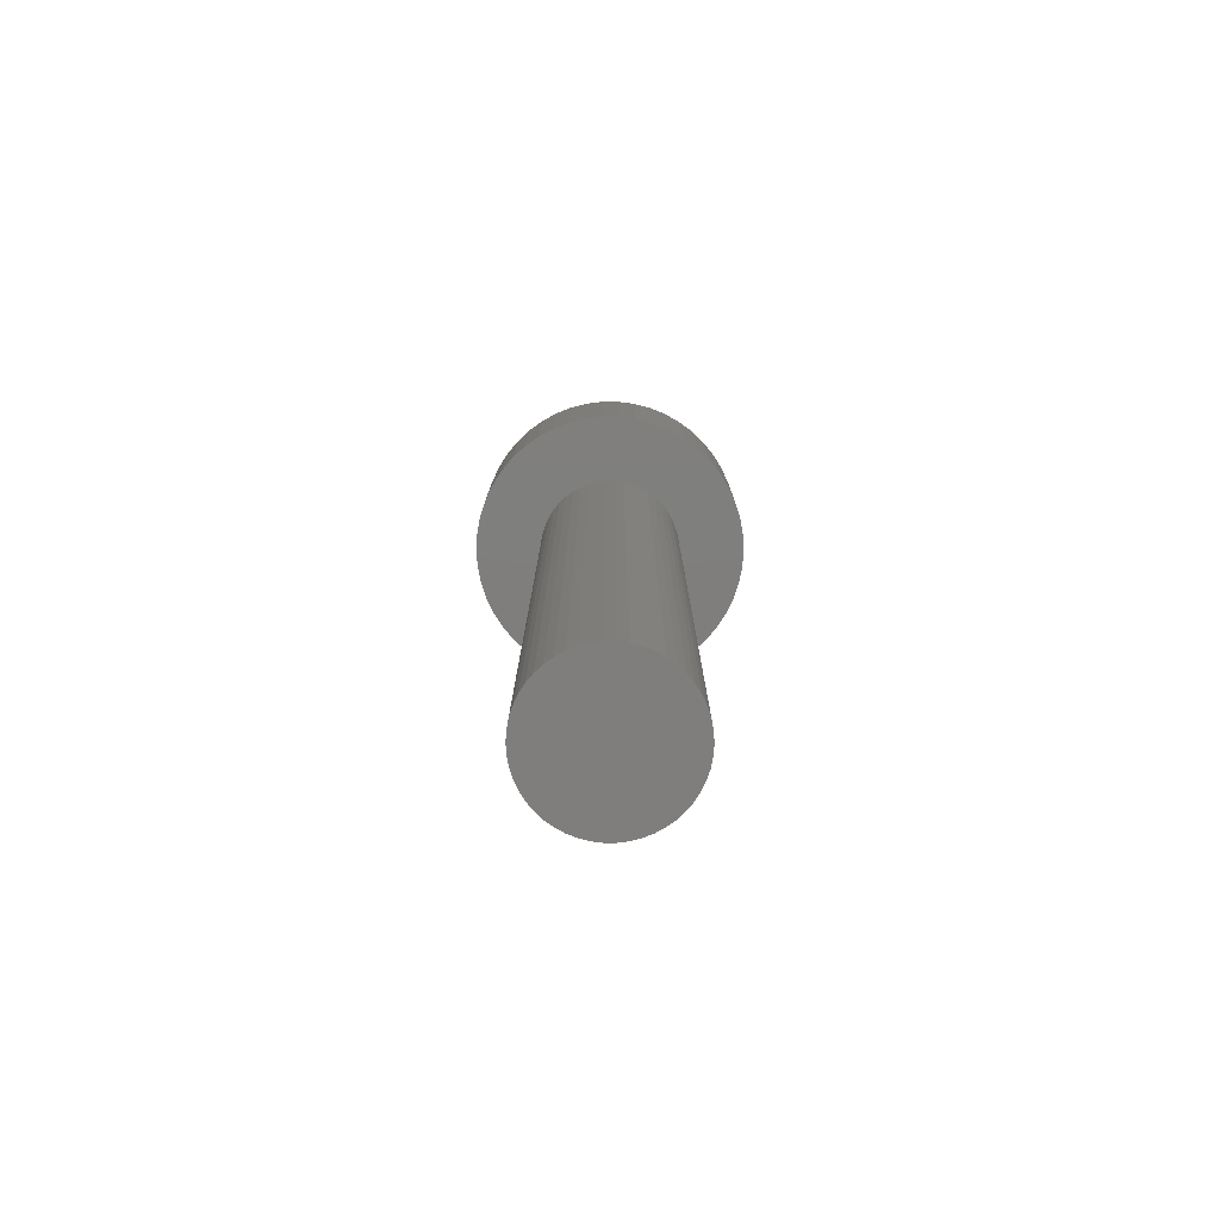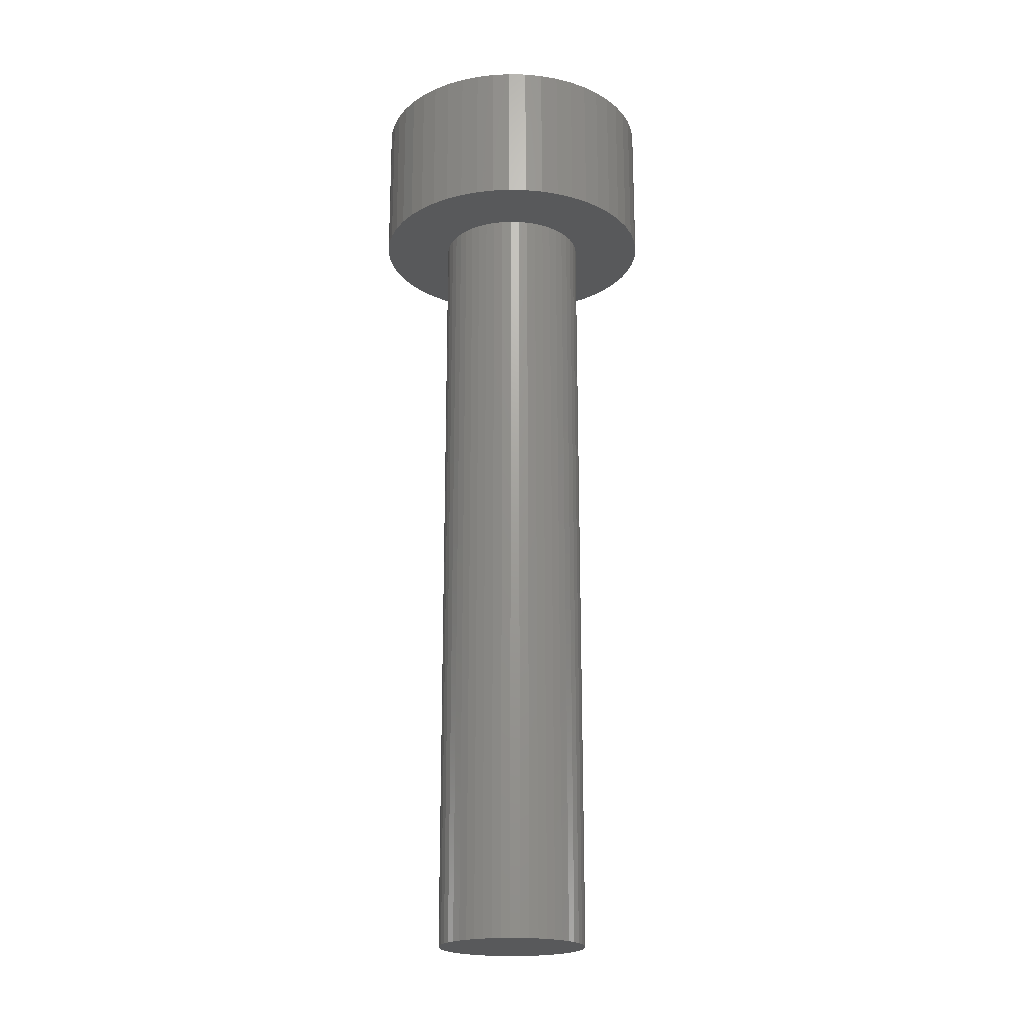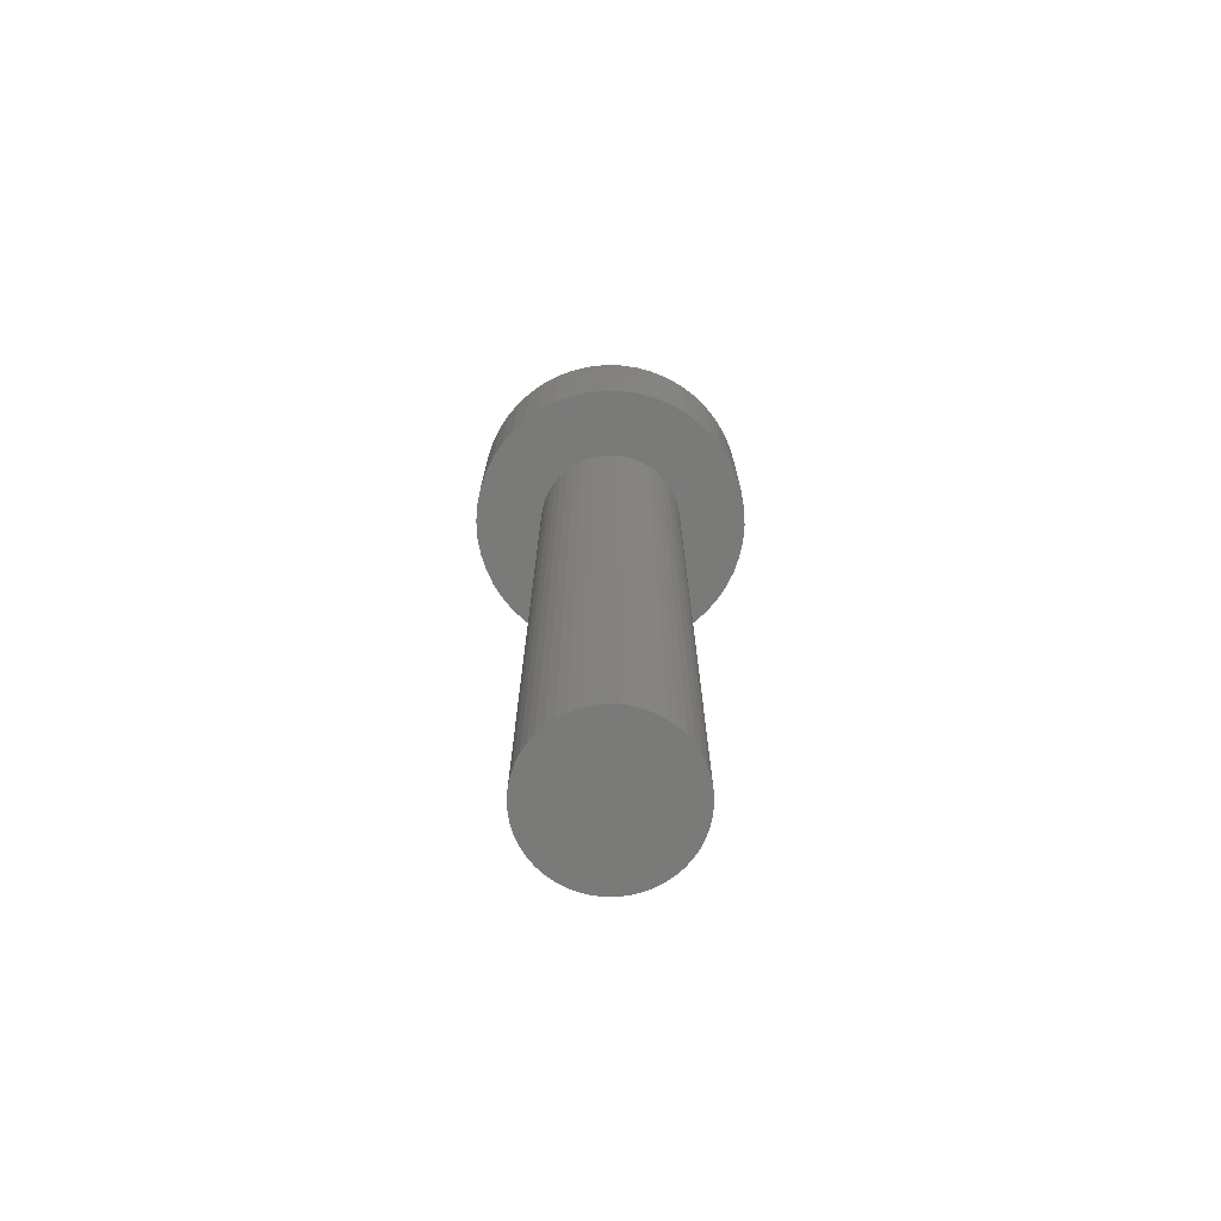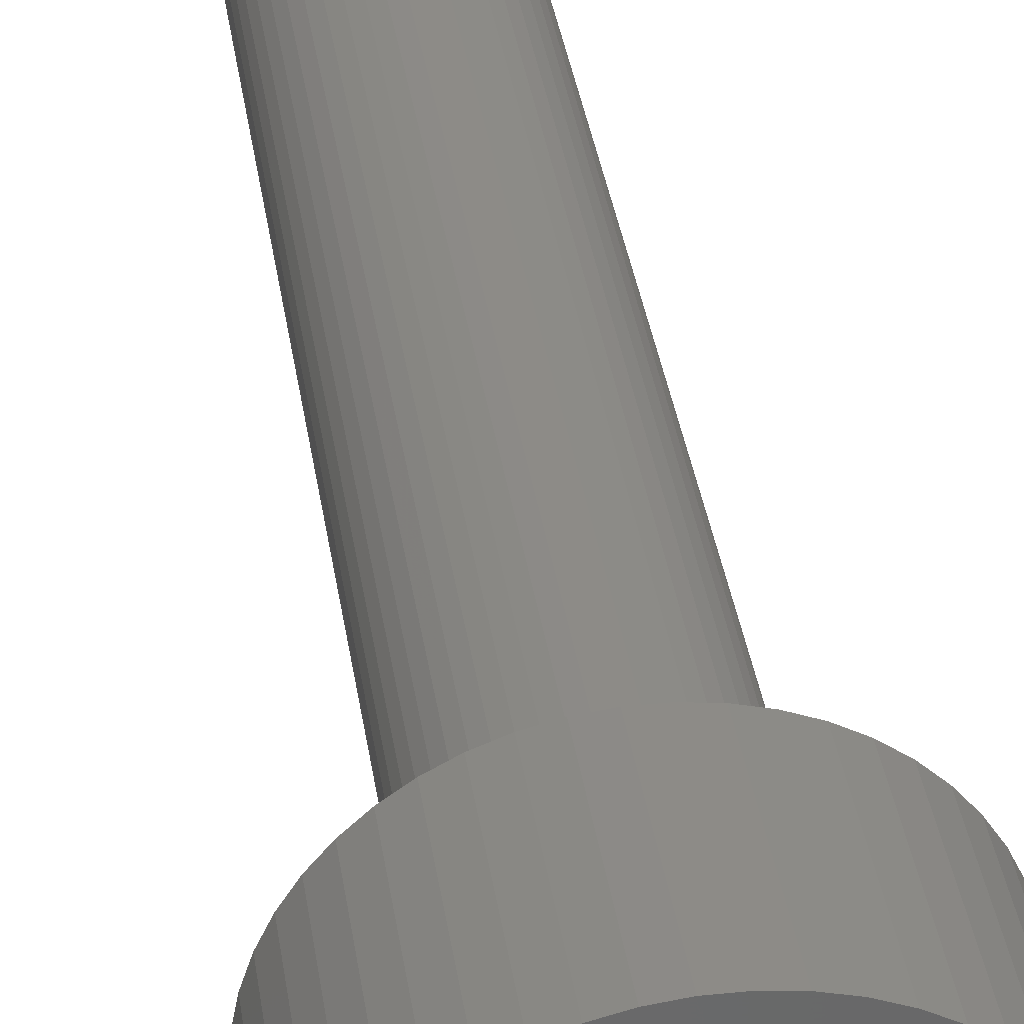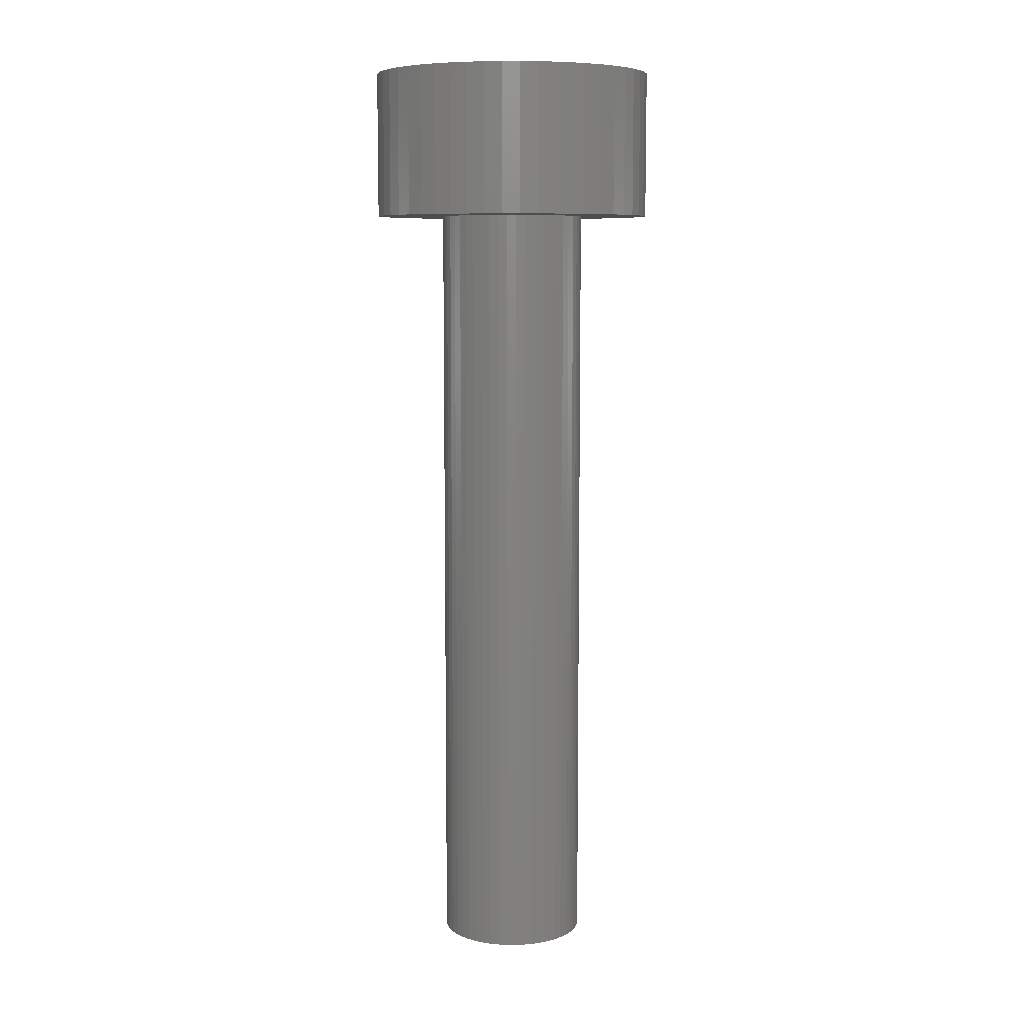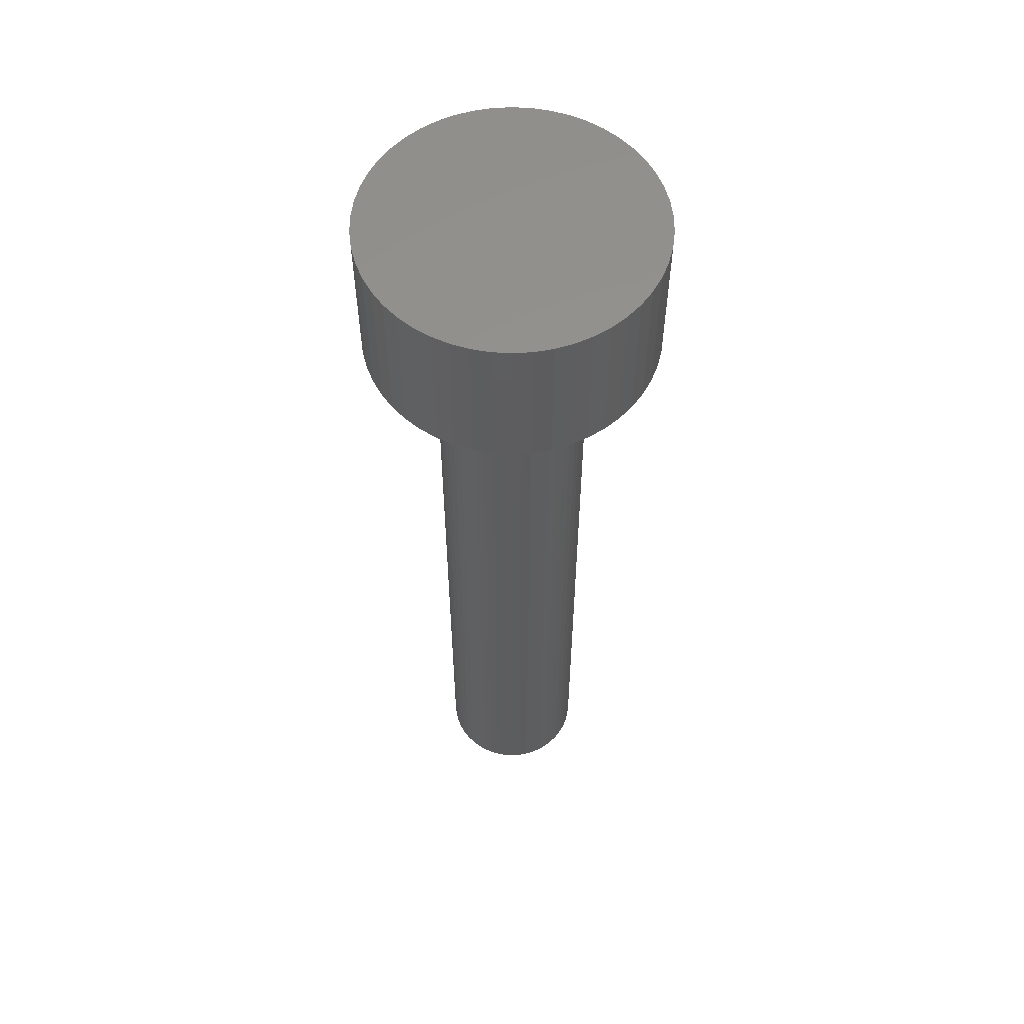
<metadata>
{"format":"stl","ext":"stl","renderer":"f3d","projection":"perspective","resolution":1024,"background":"white","views":[{"elev":-78.4,"azim":151.0,"up":"+Z"},{"elev":-20.6,"azim":156.0,"up":"+Z"},{"elev":-73.1,"azim":-130.4,"up":"+Z"},{"elev":34.7,"azim":-8.0,"up":"+Y"},{"elev":8.1,"azim":-21.1,"up":"+Z"},{"elev":57.3,"azim":53.9,"up":"+Z"}]}
</metadata>
<code>
# stl→obj: 200 verts, 396 faces
v 2.9 0 3
v 2.877 0.3635 0
v 2.877 0.3635 3
v 2.9 0 0
v -2.9 0 0
v -2.877 0.3635 3
v -2.877 0.3635 0
v -2.9 0 3
v 0.1821 2.894 0
v -0.1821 2.894 3
v 0.1821 2.894 3
v -0.1821 2.894 0
v -0.1821 -2.894 0
v 0.1821 -2.894 3
v -0.1821 -2.894 3
v 0.1821 -2.894 0
v 2.114 1.985 0
v 1.849 2.234 3
v 2.114 1.985 3
v 1.849 2.234 0
v -1.849 2.234 0
v -2.114 1.985 3
v -1.849 2.234 3
v -2.114 1.985 0
v -0.8961 2.758 0
v -1.235 2.624 3
v -0.8961 2.758 3
v -1.235 2.624 0
v 2.696 1.068 3
v 2.541 1.397 0
v 2.541 1.397 3
v 2.696 1.068 0
v 1.235 2.624 0
v 0.8961 2.758 3
v 1.235 2.624 3
v 0.8961 2.758 0
v 0.5434 2.849 3
v 0.5434 2.849 0
v 1.554 2.449 3
v 1.554 2.449 0
v -2.696 1.068 0
v -2.541 1.397 3
v -2.541 1.397 0
v -2.696 1.068 3
v 2.877 -0.3635 3
v 2.809 0.7212 3
v 2.809 -0.7212 3
v 2.696 -1.068 3
v 2.541 -1.397 3
v 2.346 1.705 3
v 2.346 -1.705 3
v 2.114 -1.985 3
v 1.849 -2.234 3
v 1.554 -2.449 3
v 1.235 -2.624 3
v 0.8961 -2.758 3
v 0.5434 -2.849 3
v -0.5434 2.849 3
v -0.5434 -2.849 3
v -0.8961 -2.758 3
v -1.235 -2.624 3
v -1.554 2.449 3
v -1.554 -2.449 3
v -1.849 -2.234 3
v -2.114 -1.985 3
v -2.346 1.705 3
v -2.346 -1.705 3
v -2.541 -1.397 3
v -2.696 -1.068 3
v -2.809 0.7212 3
v -2.809 -0.7212 3
v -2.877 -0.3635 3
v -1.554 2.449 0
v -0.5434 2.849 0
v 1.5 0 0
v 2.877 -0.3635 0
v 1.488 -0.188 0
v 2.809 -0.7212 0
v 1.453 -0.373 0
v 2.696 -1.068 0
v 1.488 0.188 0
v 1.395 -0.5522 0
v 2.541 -1.397 0
v 2.809 0.7212 0
v 1.314 -0.7226 0
v 2.346 -1.705 0
v 1.453 0.373 0
v 1.214 -0.8817 0
v 2.114 -1.985 0
v 1.093 -1.027 0
v 1.849 -2.234 0
v 1.395 0.5522 0
v 0.9561 -1.156 0
v 1.554 -2.449 0
v 1.314 0.7226 0
v 0.8037 -1.266 0
v 1.235 -2.624 0
v 0.6387 -1.357 0
v 0.8961 -2.758 0
v 0.4635 -1.427 0
v 0.5434 -2.849 0
v 0.2811 -1.473 0
v 0.09418 -1.497 0
v -0.09418 -1.497 0
v -0.2811 -1.473 0
v -0.5434 -2.849 0
v -0.4635 -1.427 0
v -0.8961 -2.758 0
v -0.6387 -1.357 0
v -1.235 -2.624 0
v -0.8037 -1.266 0
v -1.554 -2.449 0
v -0.9561 -1.156 0
v -1.849 -2.234 0
v -1.093 -1.027 0
v -2.114 -1.985 0
v -1.214 -0.8817 0
v -2.346 -1.705 0
v -2.541 -1.397 0
v -1.314 -0.7226 0
v 2.346 1.705 0
v 1.214 0.8817 0
v 1.093 1.027 0
v 0.9561 1.156 0
v 0.8037 1.266 0
v 0.6387 1.357 0
v 0.4635 1.427 0
v 0.2811 1.473 0
v 0.09418 1.497 0
v -0.09418 1.497 0
v -0.2811 1.473 0
v -0.4635 1.427 0
v -0.6387 1.357 0
v -0.8037 1.266 0
v -0.9561 1.156 0
v -1.093 1.027 0
v -1.214 0.8817 0
v -2.346 1.705 0
v -1.314 0.7226 0
v -1.395 0.5522 0
v -1.453 0.373 0
v -2.809 0.7212 0
v -1.488 0.188 0
v -1.5 0 0
v -1.395 -0.5522 0
v -2.696 -1.068 0
v -1.453 -0.373 0
v -2.809 -0.7212 0
v -1.488 -0.188 0
v -2.877 -0.3635 0
v 1.488 0.188 -16
v 1.5 0 -16
v -1.5 0 -16
v -1.488 0.188 -16
v 0.09418 1.497 -16
v -0.09418 1.497 -16
v -0.09418 -1.497 -16
v 0.09418 -1.497 -16
v 1.093 1.027 -16
v 0.9561 1.156 -16
v -0.9561 1.156 -16
v -1.093 1.027 -16
v -0.4635 1.427 -16
v -0.6387 1.357 -16
v 1.314 -0.7226 -16
v 1.214 -0.8817 -16
v 1.314 0.7226 -16
v 1.395 0.5522 -16
v 1.453 0.373 -16
v 0.6387 1.357 -16
v 0.4635 1.427 -16
v 0.2811 1.473 -16
v 0.8037 1.266 -16
v -1.395 0.5522 -16
v -1.314 0.7226 -16
v -1.453 0.373 -16
v -0.2811 1.473 -16
v 0.2811 -1.473 -16
v 1.214 0.8817 -16
v -1.214 0.8817 -16
v -0.8037 1.266 -16
v 1.488 -0.188 -16
v 0.9561 -1.156 -16
v 1.093 -1.027 -16
v 1.453 -0.373 -16
v 1.395 -0.5522 -16
v 0.8037 -1.266 -16
v 0.6387 -1.357 -16
v 0.4635 -1.427 -16
v -0.2811 -1.473 -16
v -0.4635 -1.427 -16
v -0.6387 -1.357 -16
v -0.8037 -1.266 -16
v -0.9561 -1.156 -16
v -1.093 -1.027 -16
v -1.214 -0.8817 -16
v -1.314 -0.7226 -16
v -1.395 -0.5522 -16
v -1.453 -0.373 -16
v -1.488 -0.188 -16
f 1 2 3
f 2 1 4
f 5 6 7
f 6 5 8
f 9 10 11
f 10 9 12
f 13 14 15
f 14 13 16
f 17 18 19
f 18 17 20
f 21 22 23
f 22 21 24
f 25 26 27
f 26 25 28
f 29 30 31
f 30 29 32
f 33 34 35
f 34 33 36
f 36 37 34
f 37 36 38
f 20 39 18
f 39 20 40
f 41 42 43
f 42 41 44
f 3 45 1
f 46 45 3
f 46 47 45
f 29 47 46
f 29 48 47
f 31 48 29
f 31 49 48
f 50 49 31
f 50 51 49
f 19 51 50
f 19 52 51
f 18 52 19
f 18 53 52
f 39 53 18
f 39 54 53
f 35 54 39
f 35 55 54
f 34 55 35
f 34 56 55
f 37 56 34
f 37 57 56
f 11 57 37
f 11 14 57
f 10 14 11
f 10 15 14
f 58 15 10
f 58 59 15
f 27 59 58
f 27 60 59
f 26 60 27
f 26 61 60
f 62 61 26
f 62 63 61
f 23 63 62
f 23 64 63
f 22 64 23
f 22 65 64
f 66 65 22
f 66 67 65
f 42 67 66
f 42 68 67
f 44 68 42
f 44 69 68
f 70 69 44
f 70 71 69
f 6 71 70
f 6 72 71
f 72 6 8
f 28 62 26
f 62 28 73
f 12 58 10
f 58 12 74
f 75 4 76
f 77 76 78
f 4 75 2
f 79 78 80
f 81 2 75
f 82 80 83
f 2 81 84
f 85 83 86
f 87 84 81
f 88 86 89
f 84 87 32
f 90 89 91
f 92 32 87
f 93 91 94
f 32 92 30
f 95 30 92
f 76 77 75
f 78 79 77
f 80 82 79
f 83 85 82
f 96 94 97
f 86 88 85
f 89 90 88
f 91 93 90
f 98 97 99
f 94 96 93
f 97 98 96
f 100 99 101
f 99 100 98
f 101 102 100
f 16 102 101
f 16 103 102
f 16 104 103
f 13 104 16
f 13 105 104
f 106 105 13
f 105 106 107
f 108 107 106
f 107 108 109
f 110 109 108
f 109 110 111
f 112 111 110
f 111 112 113
f 114 113 112
f 113 114 115
f 116 115 114
f 115 116 117
f 118 117 116
f 119 120 118
f 117 118 120
f 30 95 121
f 122 121 95
f 121 122 17
f 123 17 122
f 17 123 20
f 124 20 123
f 20 124 40
f 125 40 124
f 40 125 33
f 126 33 125
f 33 126 36
f 127 36 126
f 36 127 38
f 128 38 127
f 128 9 38
f 129 9 128
f 130 9 129
f 130 12 9
f 131 12 130
f 74 131 132
f 131 74 12
f 25 132 133
f 28 133 134
f 132 25 74
f 73 134 135
f 21 135 136
f 24 136 137
f 133 28 25
f 138 137 139
f 43 139 140
f 41 140 141
f 142 141 143
f 134 73 28
f 7 143 144
f 120 119 145
f 146 145 119
f 135 21 73
f 145 146 147
f 136 24 21
f 148 147 146
f 137 138 24
f 147 148 149
f 139 43 138
f 150 149 148
f 140 41 43
f 149 150 144
f 141 142 41
f 5 144 150
f 143 7 142
f 144 5 7
f 16 57 14
f 57 16 101
f 99 55 56
f 55 99 97
f 46 32 29
f 32 46 84
f 3 84 46
f 84 3 2
f 50 17 19
f 17 50 121
f 31 121 50
f 121 31 30
f 38 11 37
f 11 38 9
f 40 35 39
f 35 40 33
f 43 66 138
f 66 43 42
f 138 22 24
f 22 138 66
f 142 44 41
f 44 142 70
f 7 70 142
f 70 7 6
f 73 23 62
f 23 73 21
f 74 27 58
f 27 74 25
f 45 4 1
f 4 45 76
f 49 80 48
f 80 49 83
f 116 64 65
f 64 116 114
f 119 69 146
f 69 119 68
f 118 68 119
f 68 118 67
f 97 54 55
f 54 97 94
f 47 76 45
f 76 47 78
f 48 78 47
f 78 48 80
f 116 67 118
f 67 116 65
f 148 72 150
f 72 148 71
f 150 8 5
f 8 150 72
f 146 71 148
f 71 146 69
f 94 53 54
f 53 94 91
f 101 56 57
f 56 101 99
f 51 83 49
f 83 51 86
f 52 86 51
f 86 52 89
f 106 15 59
f 15 106 13
f 110 60 61
f 60 110 108
f 108 59 60
f 59 108 106
f 91 52 53
f 52 91 89
f 112 61 63
f 61 112 110
f 114 63 64
f 63 114 112
f 75 151 81
f 151 75 152
f 153 143 154
f 143 153 144
f 155 130 129
f 130 155 156
f 157 103 104
f 103 157 158
f 159 124 123
f 124 159 160
f 161 136 135
f 136 161 162
f 163 133 132
f 133 163 164
f 88 165 85
f 165 88 166
f 92 167 95
f 167 92 168
f 81 169 87
f 169 81 151
f 170 127 126
f 127 170 171
f 171 128 127
f 128 171 172
f 173 126 125
f 126 173 170
f 174 139 175
f 139 174 140
f 176 140 174
f 140 176 141
f 156 131 130
f 131 156 177
f 158 102 103
f 102 158 178
f 87 168 92
f 168 87 169
f 122 159 123
f 159 122 179
f 95 179 122
f 179 95 167
f 172 129 128
f 129 172 155
f 160 125 124
f 125 160 173
f 175 137 180
f 137 175 139
f 180 136 162
f 136 180 137
f 154 141 176
f 141 154 143
f 164 134 133
f 134 164 181
f 181 135 134
f 135 181 161
f 177 132 131
f 132 177 163
f 77 152 75
f 152 77 182
f 183 90 93
f 90 183 184
f 79 182 77
f 182 79 185
f 182 151 152
f 185 151 182
f 185 169 151
f 186 169 185
f 186 168 169
f 165 168 186
f 165 167 168
f 166 167 165
f 166 179 167
f 184 179 166
f 184 159 179
f 183 159 184
f 183 160 159
f 187 160 183
f 187 173 160
f 188 173 187
f 188 170 173
f 189 170 188
f 189 171 170
f 178 171 189
f 178 172 171
f 158 172 178
f 158 155 172
f 157 155 158
f 157 156 155
f 190 156 157
f 190 177 156
f 191 177 190
f 191 163 177
f 192 163 191
f 192 164 163
f 193 164 192
f 193 181 164
f 194 181 193
f 194 161 181
f 195 161 194
f 195 162 161
f 196 162 195
f 196 180 162
f 197 180 196
f 197 175 180
f 198 175 197
f 198 174 175
f 199 174 198
f 199 176 174
f 200 176 199
f 200 154 176
f 154 200 153
f 85 186 82
f 186 85 165
f 90 166 88
f 166 90 184
f 195 113 115
f 113 195 194
f 196 120 197
f 120 196 117
f 198 147 199
f 147 198 145
f 200 144 153
f 144 200 149
f 189 98 100
f 98 189 188
f 178 100 102
f 100 178 189
f 187 93 96
f 93 187 183
f 188 96 98
f 96 188 187
f 82 185 79
f 185 82 186
f 192 107 109
f 107 192 191
f 191 105 107
f 105 191 190
f 195 117 196
f 117 195 115
f 197 145 198
f 145 197 120
f 199 149 200
f 149 199 147
f 194 111 113
f 111 194 193
f 190 104 105
f 104 190 157
f 193 109 111
f 109 193 192

</code>
